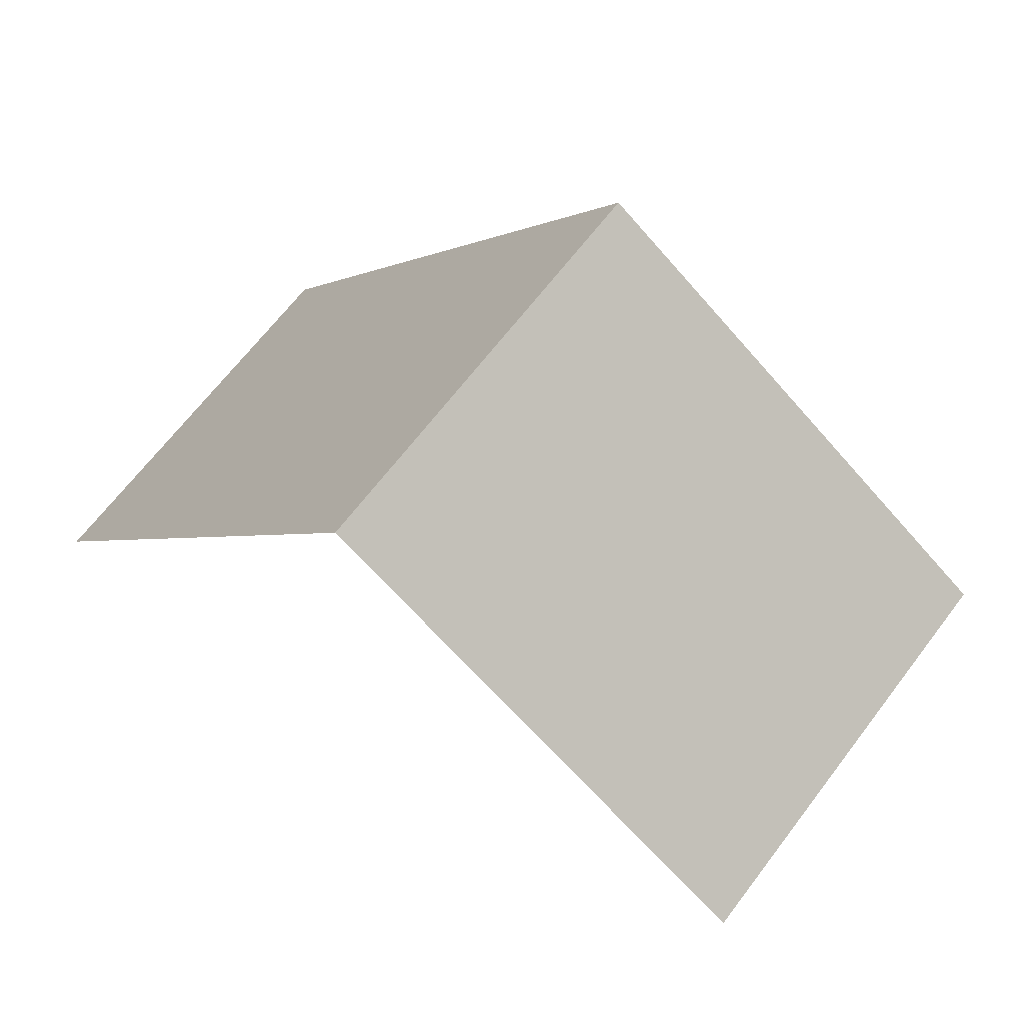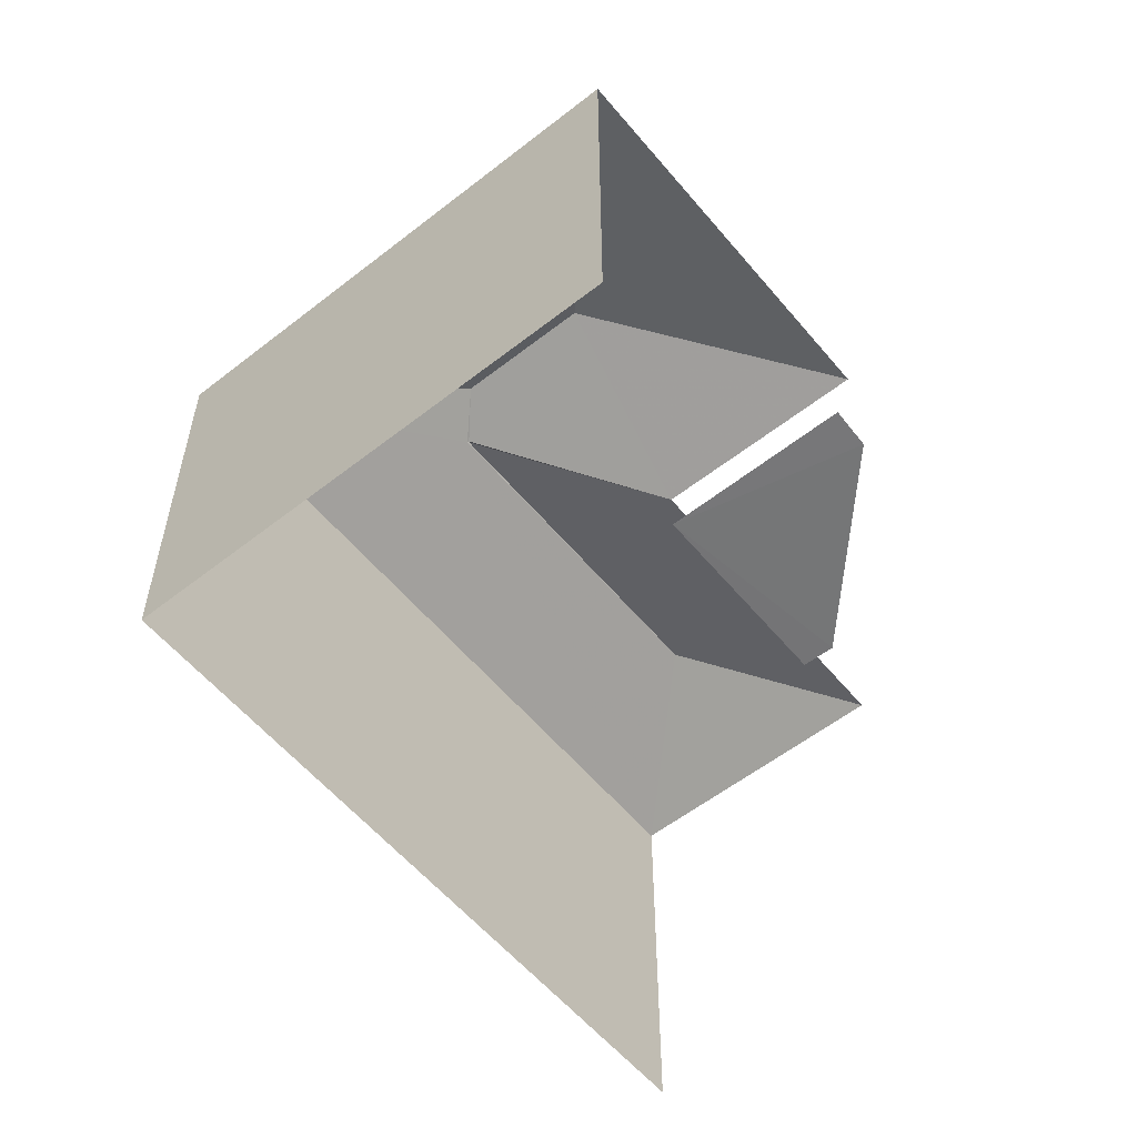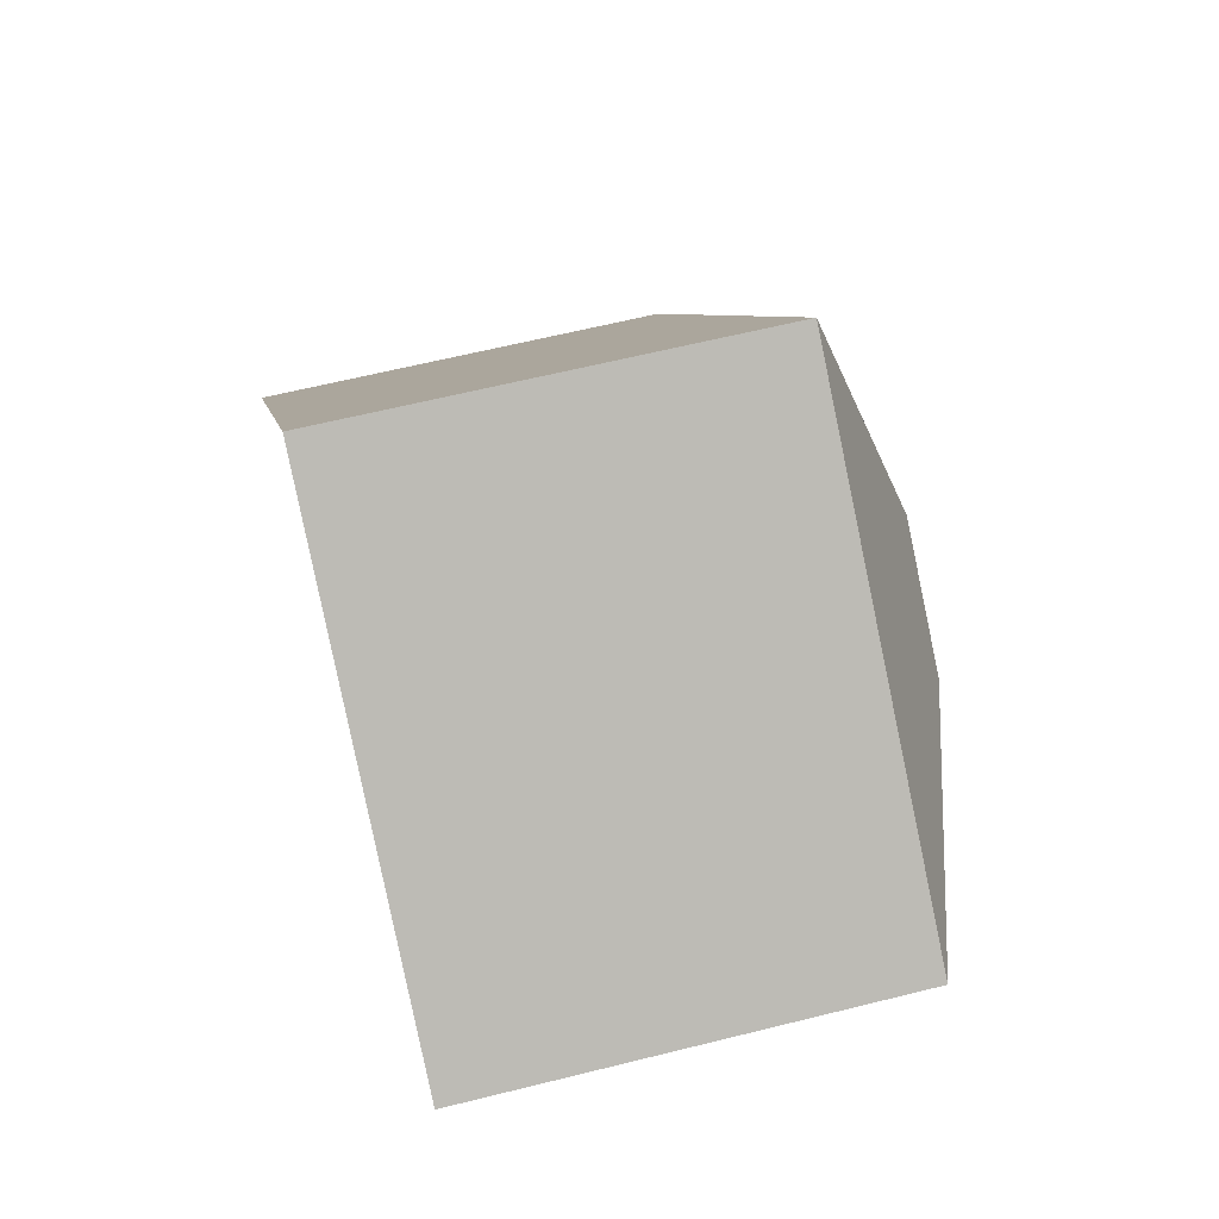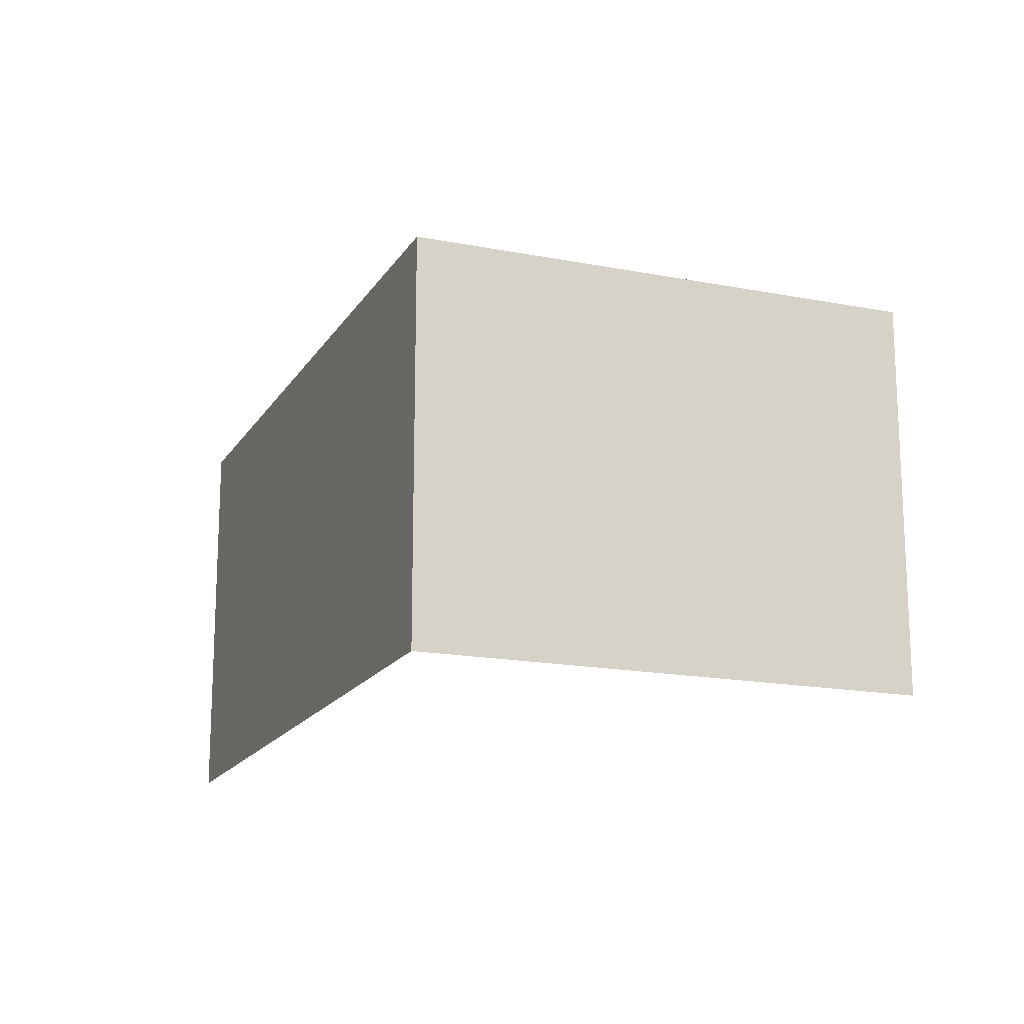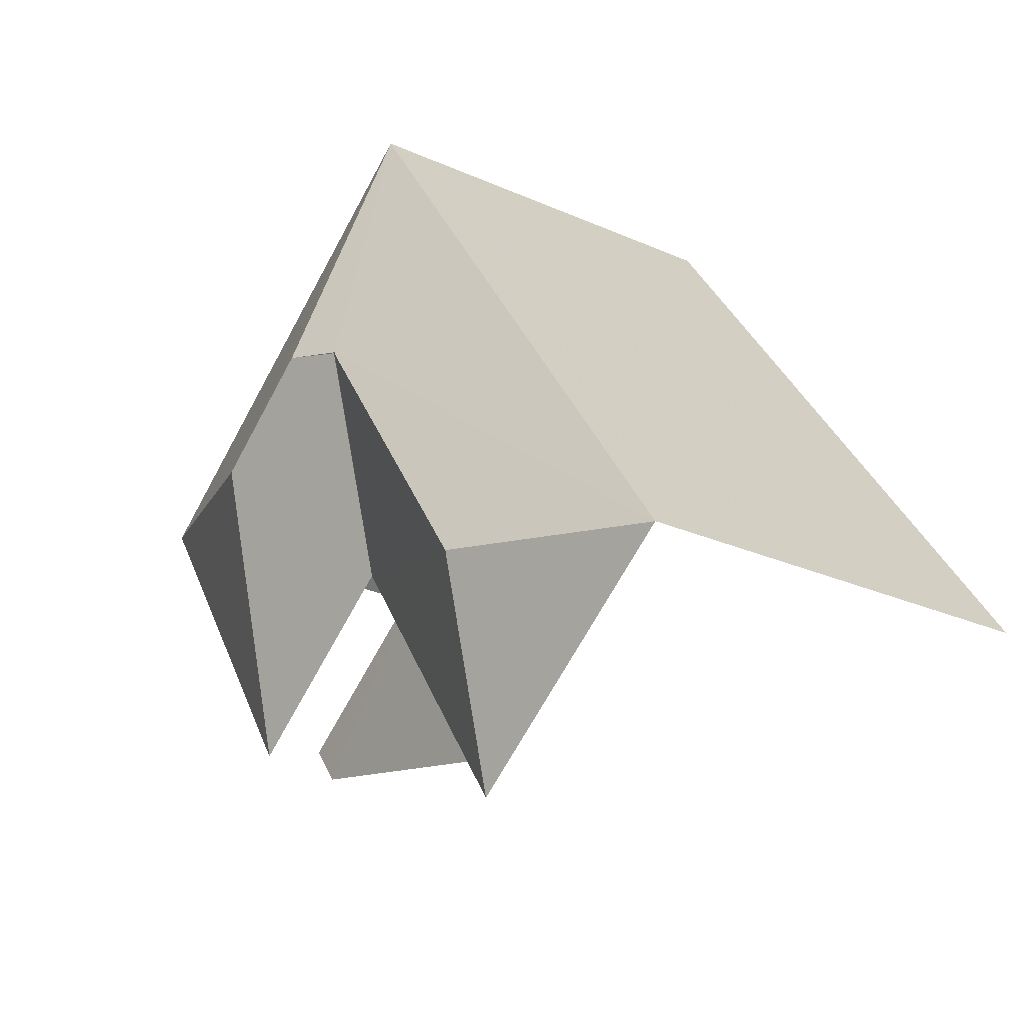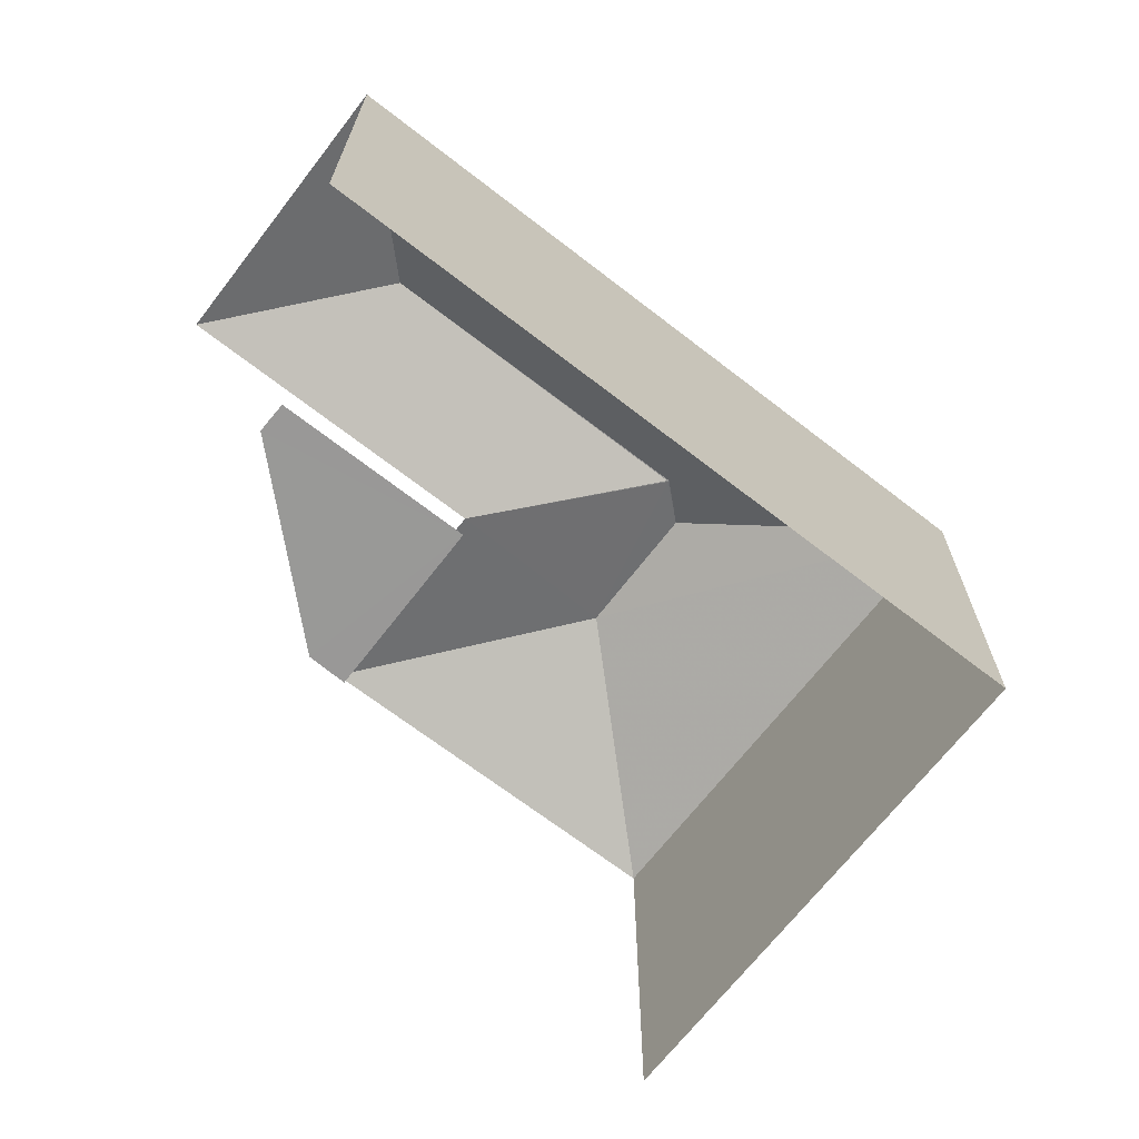
<metadata>
{"format":"obj","ext":"obj","renderer":"f3d","projection":"perspective","resolution":1024,"background":"white","views":[{"elev":65.9,"azim":-142.9,"up":"+Y"},{"elev":-56.8,"azim":-105.9,"up":"+Z"},{"elev":62.3,"azim":-104.4,"up":"+Y"},{"elev":-16.8,"azim":-166.8,"up":"+Z"},{"elev":-26.0,"azim":54.7,"up":"+Y"},{"elev":-68.7,"azim":87.0,"up":"+Z"}]}
</metadata>
<code>
v -2.237e+05 -1.269e+05 18.49
v -2.237e+05 -1.269e+05 18.49
v -2.237e+05 -1.269e+05 18.49
v -2.237e+05 -1.269e+05 18.49
v -2.237e+05 -1.269e+05 18.49
v -2.237e+05 -1.269e+05 18.49
v -2.237e+05 -1.269e+05 18.49
v -2.237e+05 -1.269e+05 18.49
v -2.237e+05 -1.269e+05 18.49
v -2.237e+05 -1.269e+05 26.19
v -2.237e+05 -1.269e+05 25.07
v -2.237e+05 -1.269e+05 25.07
v -2.237e+05 -1.269e+05 26.47
v -2.237e+05 -1.269e+05 25.07
v -2.237e+05 -1.269e+05 25.07
v -2.237e+05 -1.269e+05 26.19
v -2.237e+05 -1.269e+05 25.07
v -2.237e+05 -1.269e+05 26.18
v -2.237e+05 -1.269e+05 26.18
v -2.237e+05 -1.269e+05 26.47
v -2.237e+05 -1.269e+05 24.27
v -2.237e+05 -1.269e+05 24.27
v -2.237e+05 -1.269e+05 24.27
v -2.237e+05 -1.269e+05 24.27
v -2.237e+05 -1.269e+05 24.27
v -2.237e+05 -1.269e+05 25.07
f 1 2 3
f 3 2 4
f 5 4 6
f 2 7 8
f 5 6 9
f 6 2 8
f 4 2 6
f 2 22 7
f 2 25 22
f 2 1 25
f 1 11 25
f 25 17 23
f 25 11 17
f 11 1 3
f 12 11 3
f 22 8 7
f 22 21 8
f 9 24 15
f 15 24 17
f 9 6 24
f 17 24 23
f 15 14 5
f 9 15 5
f 24 8 21
f 24 6 8
f 10 11 12
f 13 14 15
f 10 16 17
f 10 17 11
f 16 18 17
f 17 18 13
f 19 20 18
f 17 13 15
f 18 20 13
f 21 22 23
f 21 23 24
f 22 25 23
f 19 18 16
f 10 19 16
f 19 26 20
f 10 12 19
f 12 26 19
f 13 26 14
f 13 20 26
f 4 26 12
f 3 4 12
f 5 26 4
f 5 14 26

</code>
